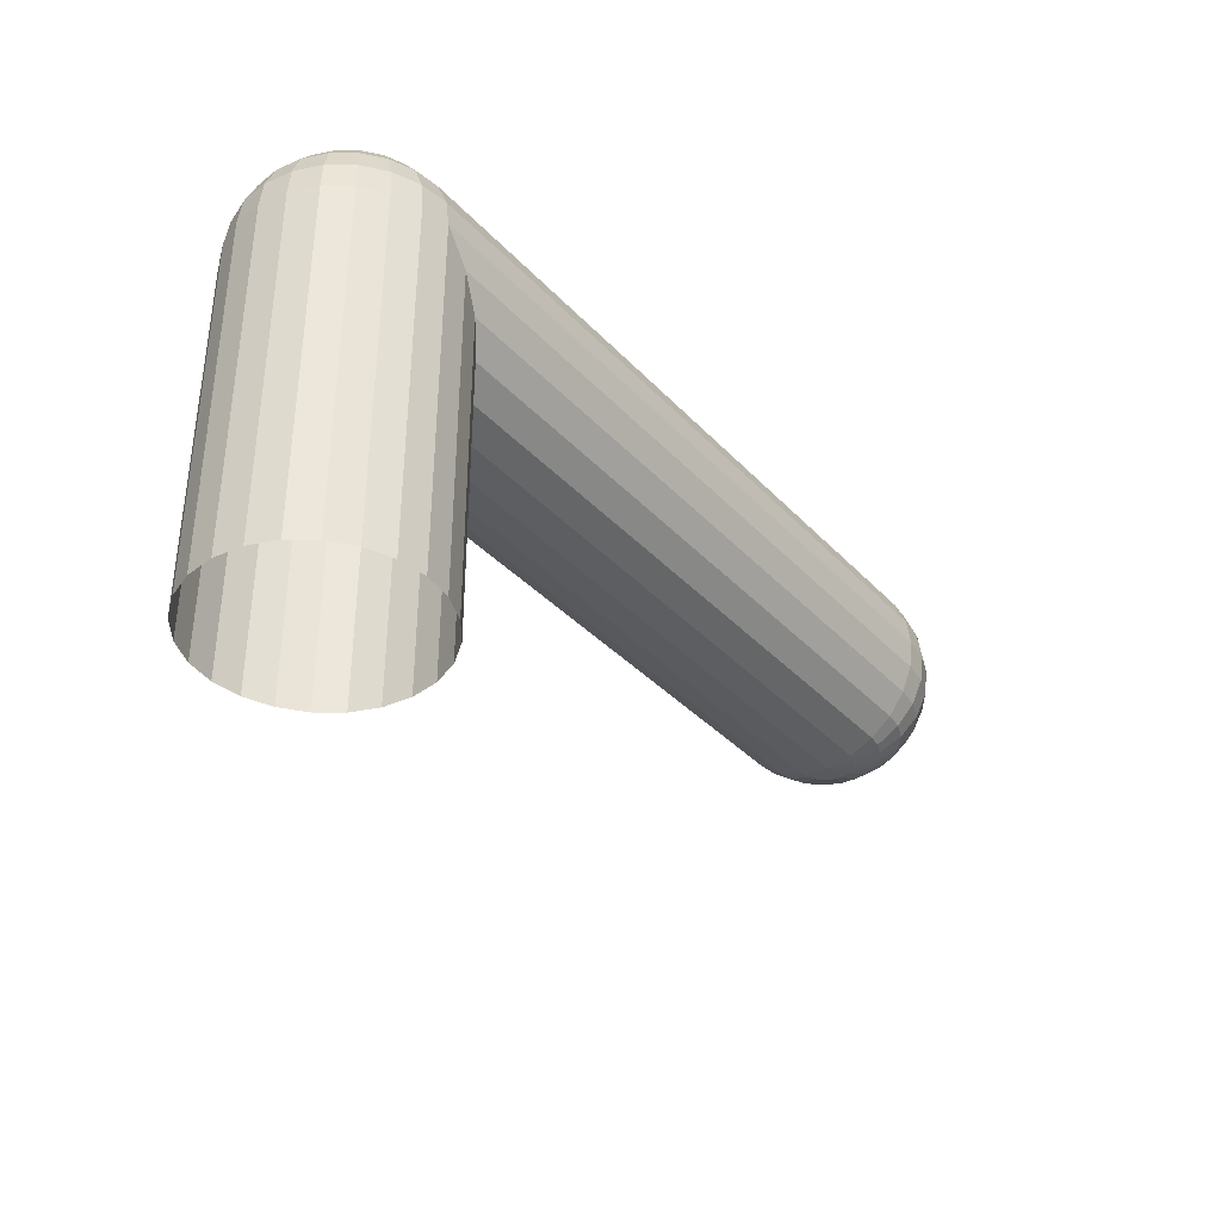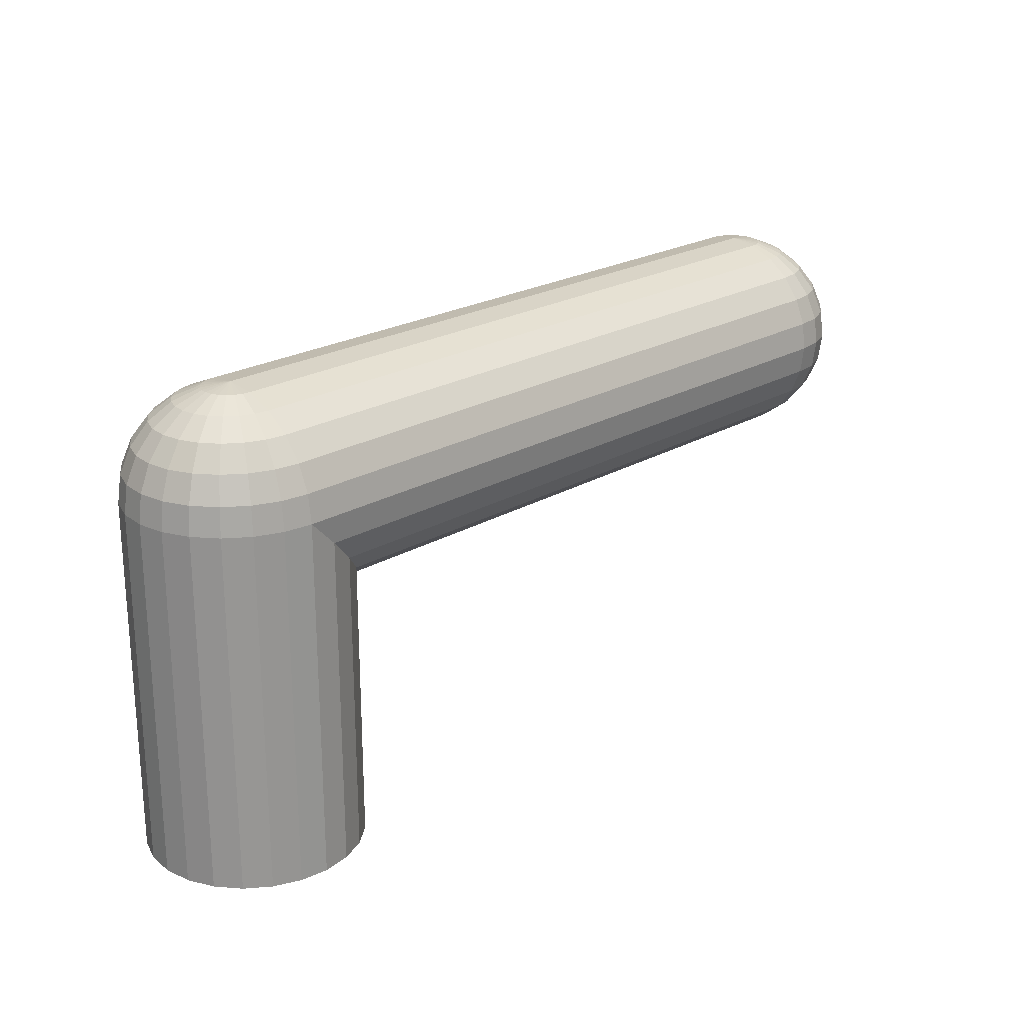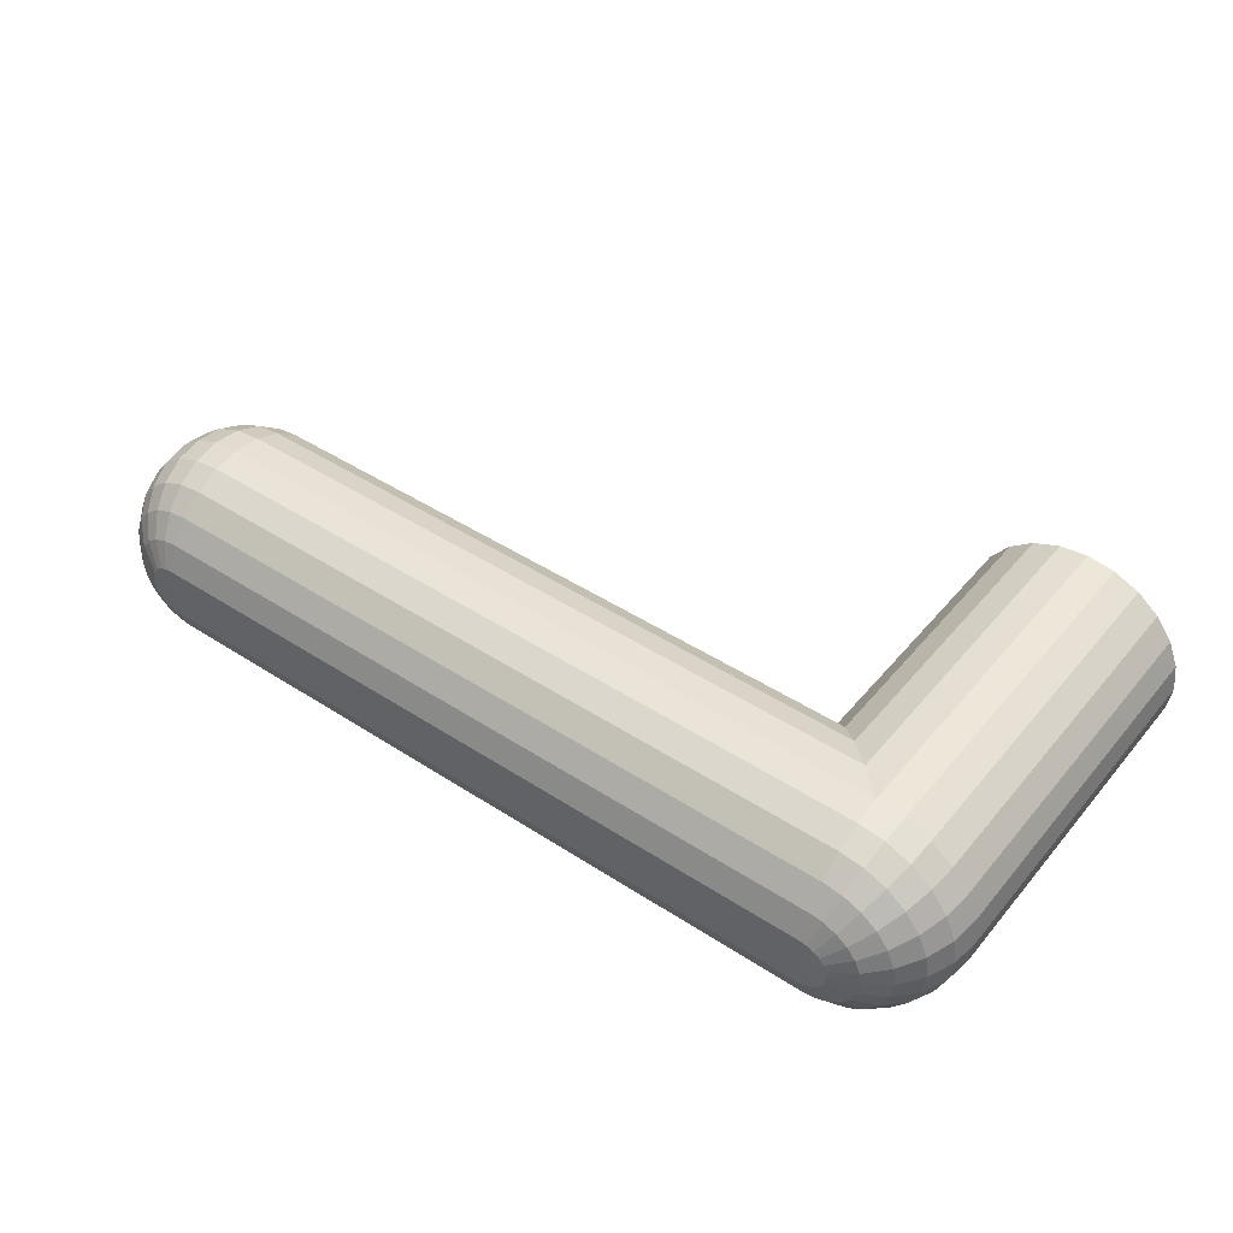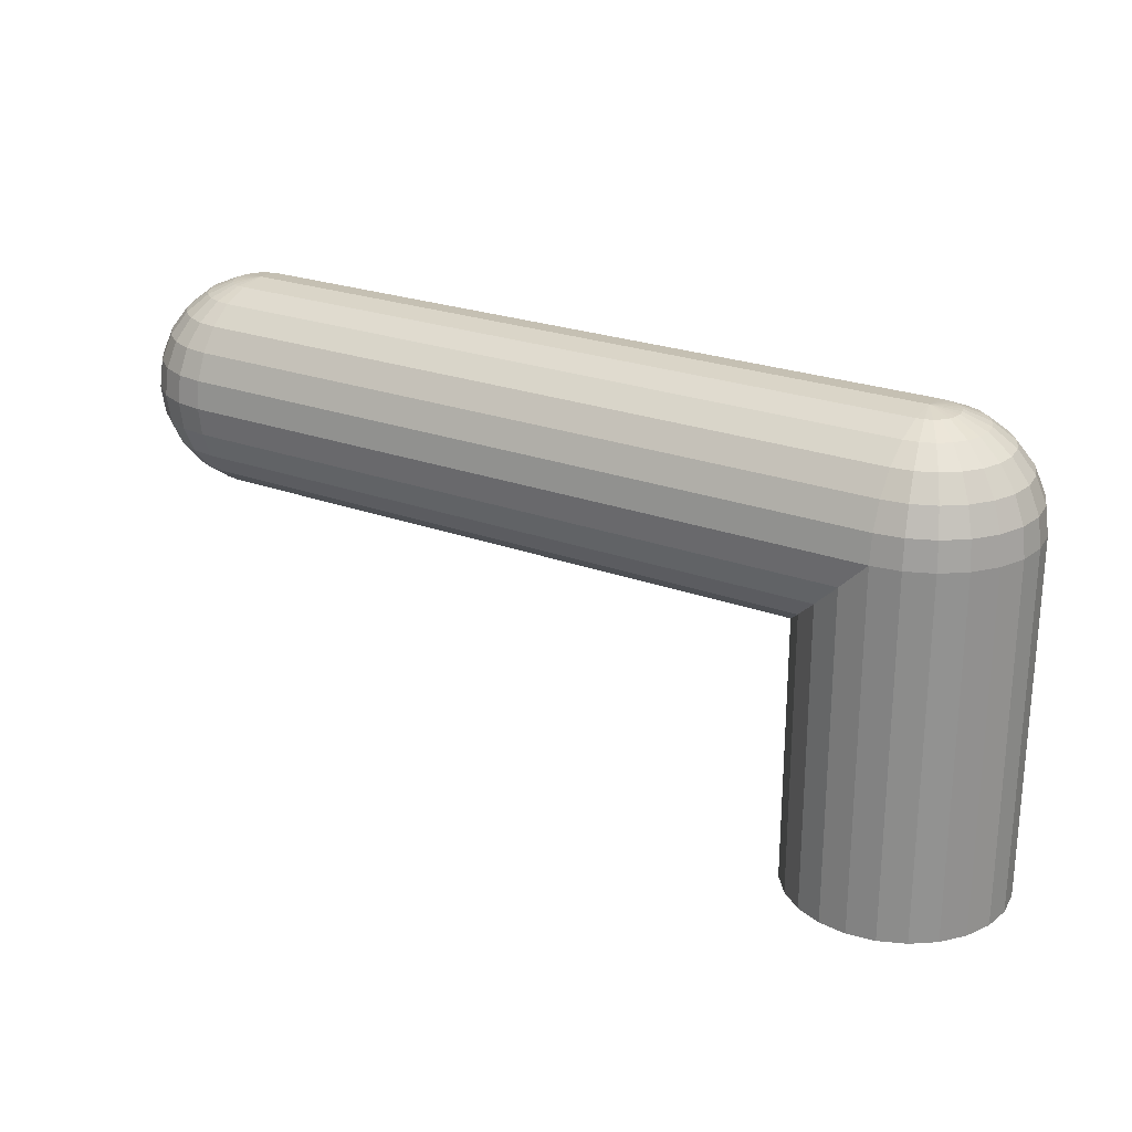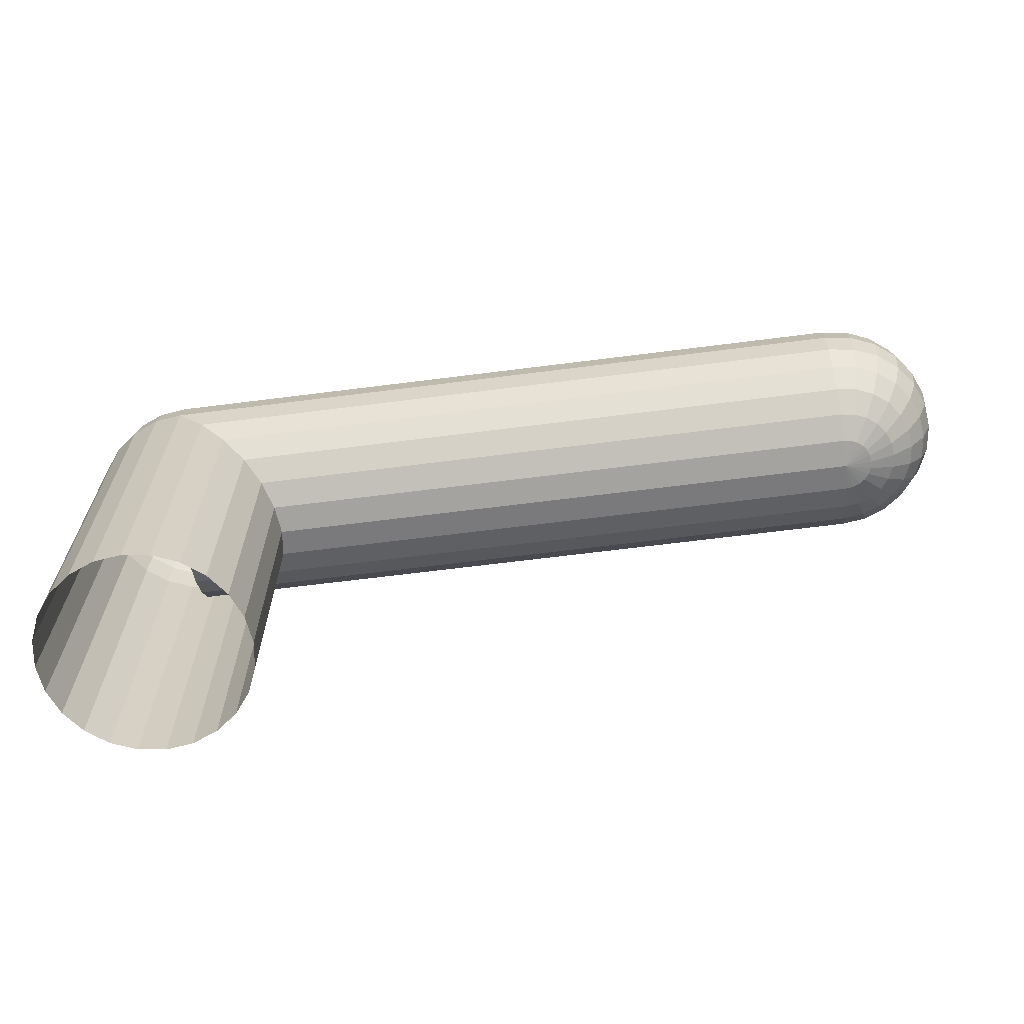
<metadata>
{"format":"obj","ext":"obj","renderer":"f3d","projection":"perspective","resolution":1024,"background":"white","views":[{"elev":-36.9,"azim":-52.9,"up":"+Y"},{"elev":22.6,"azim":-45.1,"up":"+Y"},{"elev":45.1,"azim":-143.0,"up":"+Z"},{"elev":24.1,"azim":-148.3,"up":"+Y"},{"elev":-65.6,"azim":7.3,"up":"+Y"}]}
</metadata>
<code>
o Cylinder
v 0 0.5 -0.75
v 0 3 -0.75
v 0.1941 0.5 -0.7244
v 0.1941 3 -0.7244
v 0.375 0.5 -0.6495
v 0.375 3 -0.6495
v 0.5303 0.5 -0.5303
v 0.5303 3 -0.5303
v 0.6495 0.5 -0.375
v 0.6495 3 -0.375
v 0.7244 0.5 -0.1941
v 0.7244 3 -0.1941
v 0.75 0.5 -0
v 0.75 3 -0
v 0.7244 0.5 0.1941
v 0.7244 3 0.1941
v 0.6495 0.5 0.375
v 0.6495 3 0.375
v 0.5303 0.5 0.5303
v 0.5303 3 0.5303
v 0.375 0.5 0.6495
v 0.375 3 0.6495
v 0.1941 0.5 0.7244
v 0.1941 3 0.7244
v 0 0.5 0.75
v -0.1941 0.5 0.7244
v -0.1941 3 0.7244
v -0.375 0.5 0.6495
v -0.375 3 0.6495
v -0.5303 0.5 0.5303
v -0.5303 3 0.5303
v -0.6495 0.5 0.375
v -0.6495 3 0.375
v -0.7244 0.5 0.1941
v -0.7244 3 0.1941
v -0.75 0.5 0
v -0.75 3 0
v -0.7244 0.5 -0.1941
v -0.7244 3 -0.1941
v -0.6495 0.5 -0.375
v -0.6495 3 -0.375
v -0.5303 0.5 -0.5303
v -0.5303 3 -0.5303
v -0.375 0.5 -0.6495
v -0.375 3 -0.6495
v -0.1941 0.5 -0.7244
v -0.1941 3 -0.7244
v -0.1941 3.724 0
v -0.375 3.65 0
v -0.5303 3.53 0
v -0.6495 3.375 0
v -0.7244 3.194 0
v -0.1875 3.724 -0.05024
v -0.3622 3.65 -0.09706
v -0.5123 3.53 -0.1373
v -0.6274 3.375 -0.1681
v -0.6998 3.194 -0.1875
v -0.1681 3.724 -0.09706
v -0.3248 3.65 -0.1875
v -0.4593 3.53 -0.2652
v -0.5625 3.375 -0.3248
v -0.6274 3.194 -0.3622
v -0.1373 3.724 -0.1373
v -0.2652 3.65 -0.2652
v -0.375 3.53 -0.375
v -0.4593 3.375 -0.4593
v -0.5123 3.194 -0.5123
v -0.09706 3.724 -0.1681
v -0.1875 3.65 -0.3248
v -0.2652 3.53 -0.4593
v -0.3248 3.375 -0.5625
v -0.3622 3.194 -0.6274
v -0.05024 3.724 -0.1875
v -0.09706 3.65 -0.3622
v -0.1373 3.53 -0.5123
v -0.1681 3.375 -0.6274
v -0.1875 3.194 -0.6998
v -0 3.724 -0.1941
v -0 3.65 -0.375
v -0 3.53 -0.5303
v -0 3.375 -0.6495
v -0 3.194 -0.7244
v -0 3.75 0
v -0 3.65 0.375
v -0.05024 3.724 0.1875
v -0.09706 3.65 0.3622
v -0.1373 3.53 0.5123
v -0.1681 3.375 0.6274
v -0.1875 3.194 0.6998
v -0.09706 3.724 0.1681
v -0.1875 3.65 0.3248
v -0.2652 3.53 0.4593
v -0.3248 3.375 0.5625
v -0.3622 3.194 0.6274
v -0.1373 3.724 0.1373
v -0.2652 3.65 0.2652
v -0.375 3.53 0.375
v -0.4593 3.375 0.4593
v -0.5123 3.194 0.5123
v -0.1681 3.724 0.09706
v -0.3248 3.65 0.1875
v -0.4593 3.53 0.2652
v -0.5625 3.375 0.3248
v -0.6274 3.194 0.3622
v -0.1875 3.724 0.05024
v -0.3622 3.65 0.09706
v -0.5123 3.53 0.1373
v -0.6274 3.375 0.1681
v -0.6998 3.194 0.1875
v 0 2.806 -0.7244
v 0 2.625 -0.6495
v 0 2.47 -0.5303
v 0 2.35 -0.375
v 0 2.276 -0.1941
v 0 2.25 -0
v 0 2.276 0.1941
v 0 2.35 0.375
v 0 2.47 0.5303
v 0 2.625 0.6495
v 0 2.806 0.7244
v 0 3 0.75
v 0 3.194 0.7244
v 0 3.375 0.6495
v 5 3.375 0.6495
v 0 3.53 0.5303
v 5 3.53 0.5303
v 5 3.65 0.375
v 0 3.724 0.1941
v 5 3.724 0.1941
v 5 3.724 -0.1941
v 5 3.65 -0.375
v 5 3.53 -0.5303
v 5 3.375 -0.6495
v 5 3.194 -0.7244
v 5 3 -0.75
v 5 2.806 -0.7244
v 5 2.625 -0.6495
v 5 2.47 -0.5303
v 5 2.35 -0.375
v 5 2.276 -0.1941
v 5.05 3.724 -0.1875
v 5.097 3.65 -0.3622
v 5.137 3.53 -0.5123
v 5.168 3.375 -0.6274
v 5.188 3.194 -0.6998
v 5.194 3 -0.7244
v 5.188 2.806 -0.6998
v 5.168 2.625 -0.6274
v 5.137 2.47 -0.5123
v 5.097 2.35 -0.3622
v 5.05 2.276 -0.1875
v 5.097 3.724 -0.1681
v 5.188 3.65 -0.3248
v 5.265 3.53 -0.4593
v 5.325 3.375 -0.5625
v 5.362 3.194 -0.6274
v 5.375 3 -0.6495
v 5.362 2.806 -0.6274
v 5.325 2.625 -0.5625
v 5.265 2.47 -0.4593
v 5.188 2.35 -0.3248
v 5.097 2.276 -0.1681
v 5 3.75 0
v 5.137 3.724 -0.1373
v 5.265 3.65 -0.2652
v 5.375 3.53 -0.375
v 5.459 3.375 -0.4593
v 5.512 3.194 -0.5123
v 5.53 3 -0.5303
v 5.512 2.806 -0.5123
v 5.459 2.625 -0.4593
v 5.375 2.47 -0.375
v 5.265 2.35 -0.2652
v 5.137 2.276 -0.1373
v 5 2.25 0
v 5.168 3.724 -0.09706
v 5.325 3.65 -0.1875
v 5.459 3.53 -0.2652
v 5.562 3.375 -0.3248
v 5.627 3.194 -0.3622
v 5.65 3 -0.375
v 5.627 2.806 -0.3622
v 5.562 2.625 -0.3248
v 5.459 2.47 -0.2652
v 5.325 2.35 -0.1875
v 5.168 2.276 -0.09706
v 5.188 3.724 -0.05024
v 5.362 3.65 -0.09706
v 5.512 3.53 -0.1373
v 5.627 3.375 -0.1681
v 5.7 3.194 -0.1875
v 5.724 3 -0.1941
v 5.7 2.806 -0.1875
v 5.627 2.625 -0.1681
v 5.512 2.47 -0.1373
v 5.362 2.35 -0.09706
v 5.188 2.276 -0.05024
v 5.194 3.724 0
v 5.375 3.65 0
v 5.53 3.53 0
v 5.65 3.375 0
v 5.724 3.194 0
v 5.75 3 0
v 5.724 2.806 0
v 5.65 2.625 0
v 5.53 2.47 0
v 5.375 2.35 0
v 5.194 2.276 -0
v 5.188 3.724 0.05024
v 5.362 3.65 0.09706
v 5.512 3.53 0.1373
v 5.627 3.375 0.1681
v 5.7 3.194 0.1875
v 5.724 3 0.1941
v 5.7 2.806 0.1875
v 5.627 2.625 0.1681
v 5.512 2.47 0.1373
v 5.362 2.35 0.09706
v 5.188 2.276 0.05024
v 5.168 3.724 0.09706
v 5.325 3.65 0.1875
v 5.459 3.53 0.2652
v 5.562 3.375 0.3248
v 5.627 3.194 0.3622
v 5.65 3 0.375
v 5.627 2.806 0.3622
v 5.562 2.625 0.3248
v 5.459 2.47 0.2652
v 5.325 2.35 0.1875
v 5.168 2.276 0.09706
v 5.137 3.724 0.1373
v 5.265 3.65 0.2652
v 5.375 3.53 0.375
v 5.459 3.375 0.4593
v 5.512 3.194 0.5123
v 5.53 3 0.5303
v 5.512 2.806 0.5123
v 5.459 2.625 0.4593
v 5.375 2.47 0.375
v 5.265 2.35 0.2652
v 5.137 2.276 0.1373
v 5.097 3.724 0.1681
v 5.188 3.65 0.3248
v 5.265 3.53 0.4593
v 5.325 3.375 0.5625
v 5.362 3.194 0.6274
v 5.375 3 0.6495
v 5.362 2.806 0.6274
v 5.325 2.625 0.5625
v 5.265 2.47 0.4593
v 5.188 2.35 0.3248
v 5.097 2.276 0.1681
v 5.05 3.724 0.1875
v 5.097 3.65 0.3622
v 5.137 3.53 0.5123
v 5.168 3.375 0.6274
v 5.188 3.194 0.6998
v 5.194 3 0.7244
v 5.188 2.806 0.6998
v 5.168 2.625 0.6274
v 5.137 2.47 0.5123
v 5.097 2.35 0.3622
v 5.05 2.276 0.1875
v 5 3.194 0.7244
v 5 3 0.75
v 5 2.806 0.7244
v 5 2.625 0.6495
v 5 2.47 0.5303
v 5 2.35 0.375
v 5 2.276 0.1941
f 1 2 4 3
f 3 4 6 5
f 5 6 8 7
f 7 8 10 9
f 9 10 12 11
f 11 12 14 13
f 13 14 16 15
f 15 16 18 17
f 17 18 20 19
f 19 20 22 21
f 21 22 24 23
f 26 27 29 28
f 28 29 31 30
f 30 31 33 32
f 32 33 35 34
f 34 35 37 36
f 36 37 39 38
f 38 39 41 40
f 40 41 43 42
f 42 43 45 44
f 46 47 2 1
f 44 45 47 46
f 49 48 53 54
f 50 49 54 55
f 51 50 55 56
f 52 51 56 57
f 56 55 60 61
f 57 56 61 62
f 54 53 58 59
f 39 57 62 41
f 55 54 59 60
f 41 62 67 43
f 60 59 64 65
f 61 60 65 66
f 62 61 66 67
f 59 58 63 64
f 67 66 71 72
f 64 63 68 69
f 43 67 72 45
f 65 64 69 70
f 66 65 70 71
f 71 70 75 76
f 72 71 76 77
f 69 68 73 74
f 45 72 77 47
f 70 69 74 75
f 74 73 78 79
f 75 74 79 80
f 76 75 80 81
f 77 76 81 82
f 29 94 99 31
f 87 86 91 92
f 88 87 92 93
f 89 88 93 94
f 86 85 90 91
f 94 93 98 99
f 91 90 95 96
f 92 91 96 97
f 93 92 97 98
f 98 97 102 103
f 99 98 103 104
f 96 95 100 101
f 35 109 52 37
f 97 96 101 102
f 101 100 105 106
f 33 104 109 35
f 102 101 106 107
f 103 102 107 108
f 104 103 108 109
f 48 83 53
f 53 83 58
f 58 83 63
f 63 83 68
f 68 83 73
f 73 83 78
f 85 83 90
f 90 83 95
f 95 83 100
f 100 83 105
f 105 83 48
f 109 108 51 52
f 106 105 48 49
f 47 77 82 2
f 107 106 49 50
f 108 107 50 51
f 27 89 94 29
f 31 99 104 33
f 37 52 57 39
f 123 124 126 125
f 23 24 121 25
f 25 121 27 26
f 123 125 87 88
f 122 123 88 89
f 84 128 85 86
f 125 84 86 87
f 128 83 85
f 121 122 89 27
f 125 126 127 84
f 84 127 129 128
f 131 130 141 142
f 138 137 148 149
f 135 134 145 146
f 132 131 142 143
f 139 138 149 150
f 136 135 146 147
f 133 132 143 144
f 140 139 150 151
f 137 136 147 148
f 134 133 144 145
f 151 150 161 162
f 148 147 158 159
f 145 144 155 156
f 142 141 152 153
f 149 148 159 160
f 146 145 156 157
f 143 142 153 154
f 150 149 160 161
f 147 146 157 158
f 144 143 154 155
f 154 153 165 166
f 161 160 172 173
f 158 157 169 170
f 155 154 166 167
f 162 161 173 174
f 159 158 170 171
f 156 155 167 168
f 153 152 164 165
f 160 159 171 172
f 157 156 168 169
f 165 164 176 177
f 172 171 183 184
f 169 168 180 181
f 166 165 177 178
f 173 172 184 185
f 170 169 181 182
f 167 166 178 179
f 174 173 185 186
f 171 170 182 183
f 168 167 179 180
f 179 178 189 190
f 186 185 196 197
f 183 182 193 194
f 180 179 190 191
f 177 176 187 188
f 184 183 194 195
f 181 180 191 192
f 178 177 188 189
f 185 184 195 196
f 182 181 192 193
f 189 188 199 200
f 196 195 206 207
f 193 192 203 204
f 190 189 200 201
f 197 196 207 208
f 194 193 204 205
f 191 190 201 202
f 188 187 198 199
f 195 194 205 206
f 192 191 202 203
f 202 201 212 213
f 199 198 209 210
f 206 205 216 217
f 203 202 213 214
f 200 199 210 211
f 207 206 217 218
f 204 203 214 215
f 201 200 211 212
f 208 207 218 219
f 205 204 215 216
f 212 211 222 223
f 219 218 229 230
f 216 215 226 227
f 213 212 223 224
f 210 209 220 221
f 217 216 227 228
f 214 213 224 225
f 211 210 221 222
f 218 217 228 229
f 215 214 225 226
f 225 224 235 236
f 222 221 232 233
f 229 228 239 240
f 226 225 236 237
f 223 222 233 234
f 230 229 240 241
f 227 226 237 238
f 224 223 234 235
f 221 220 231 232
f 228 227 238 239
f 235 234 245 246
f 232 231 242 243
f 239 238 249 250
f 236 235 246 247
f 233 232 243 244
f 240 239 250 251
f 237 236 247 248
f 234 233 244 245
f 241 240 251 252
f 238 237 248 249
f 248 247 258 259
f 245 244 255 256
f 252 251 262 263
f 249 248 259 260
f 246 245 256 257
f 243 242 253 254
f 250 249 260 261
f 247 246 257 258
f 244 243 254 255
f 251 250 261 262
f 258 257 264 265
f 262 261 268 269
f 259 258 265 266
f 263 262 269 270
f 260 259 266 267
f 261 260 267 268
f 82 134 135 2
f 256 255 126 124
f 80 132 133 81
f 255 254 127 126
f 254 253 129 127
f 79 131 132 80
f 81 133 134 82
f 257 256 124 264
f 78 130 131 79
f 115 175 270 116
f 118 268 267 119
f 121 265 264 122
f 114 140 175 115
f 117 269 268 118
f 120 266 265 121
f 128 129 163 83
f 116 270 269 117
f 119 267 266 120
f 122 264 124 123
f 111 137 138 112
f 112 138 139 113
f 130 163 141
f 175 140 151
f 141 163 152
f 175 151 162
f 152 163 164
f 175 162 174
f 175 174 186
f 164 163 176
f 176 163 187
f 175 186 197
f 187 163 198
f 175 197 208
f 175 208 219
f 198 163 209
f 209 163 220
f 175 219 230
f 220 163 231
f 175 230 241
f 175 241 252
f 231 163 242
f 242 163 253
f 175 252 263
f 175 263 270
f 253 163 129
f 83 163 130 78
f 2 135 136 110
f 113 139 140 114
f 110 136 137 111

</code>
